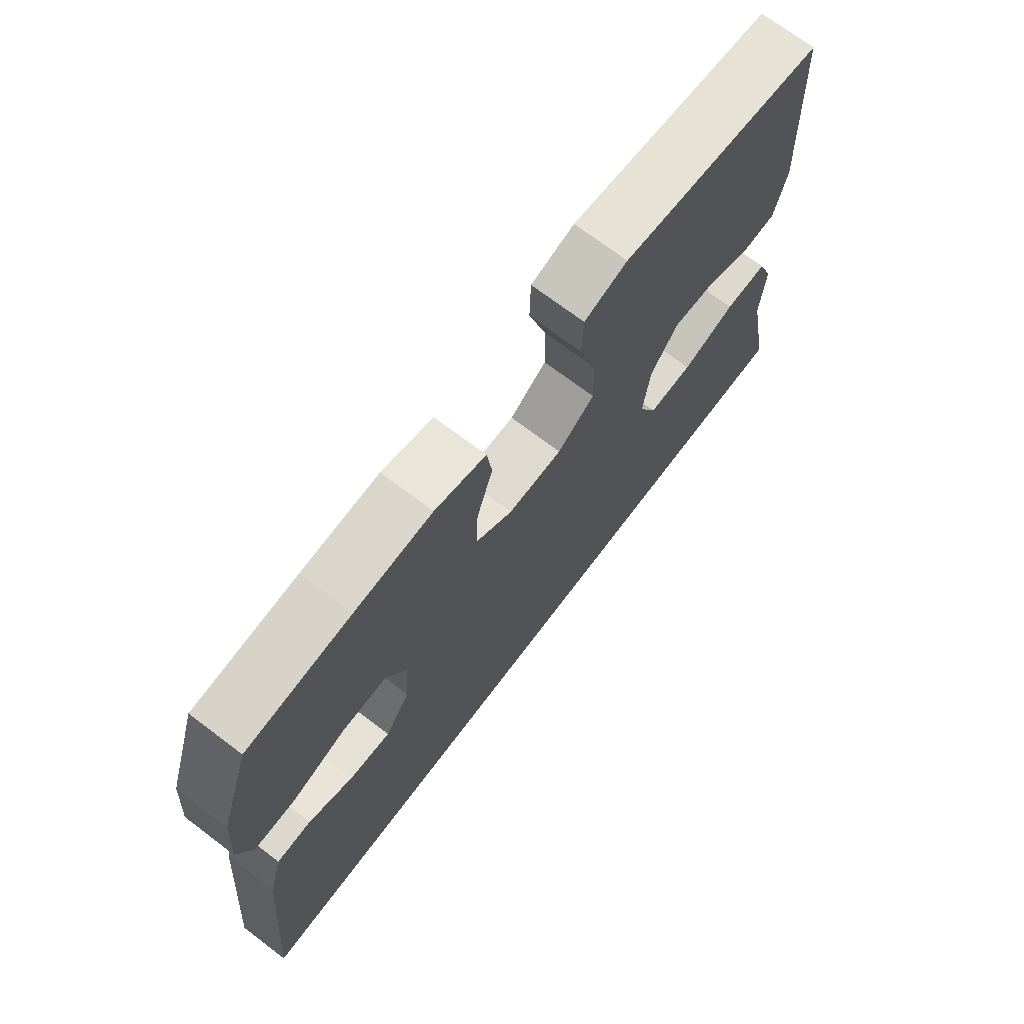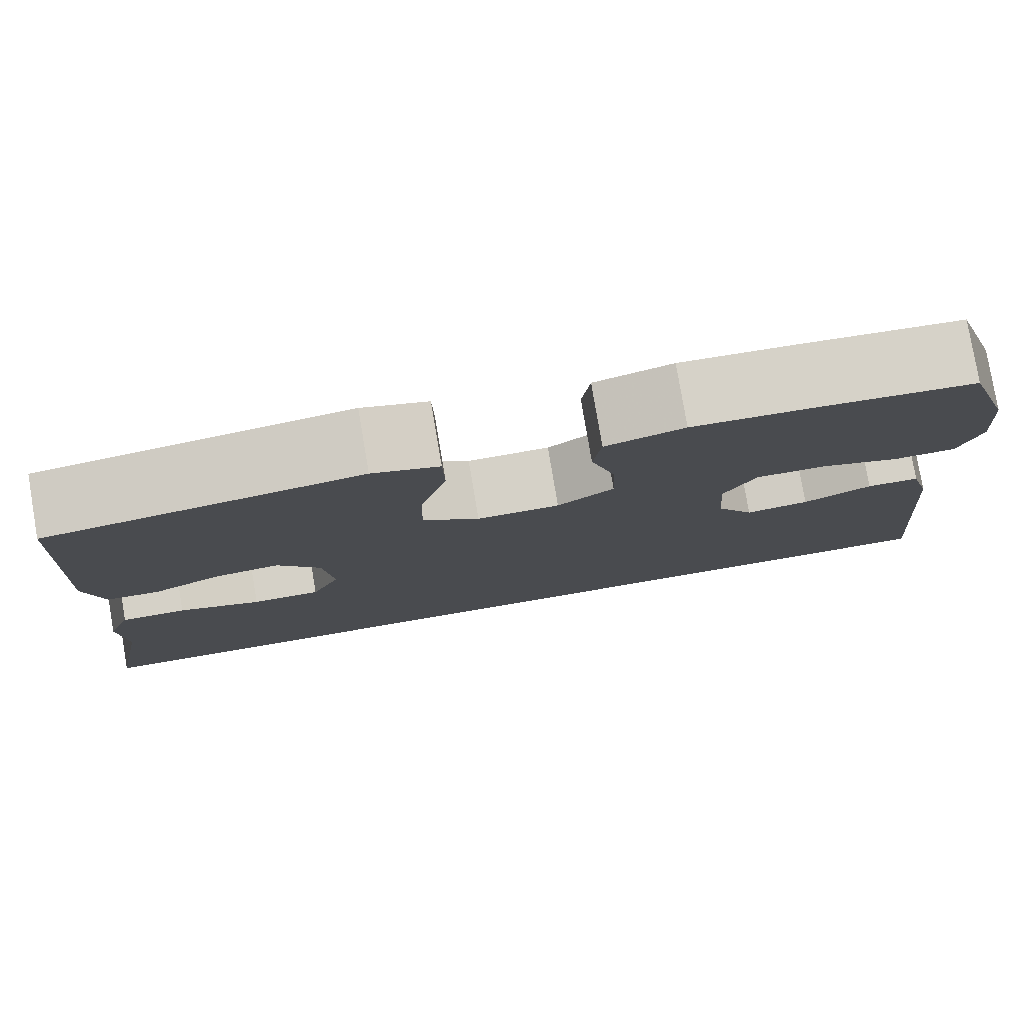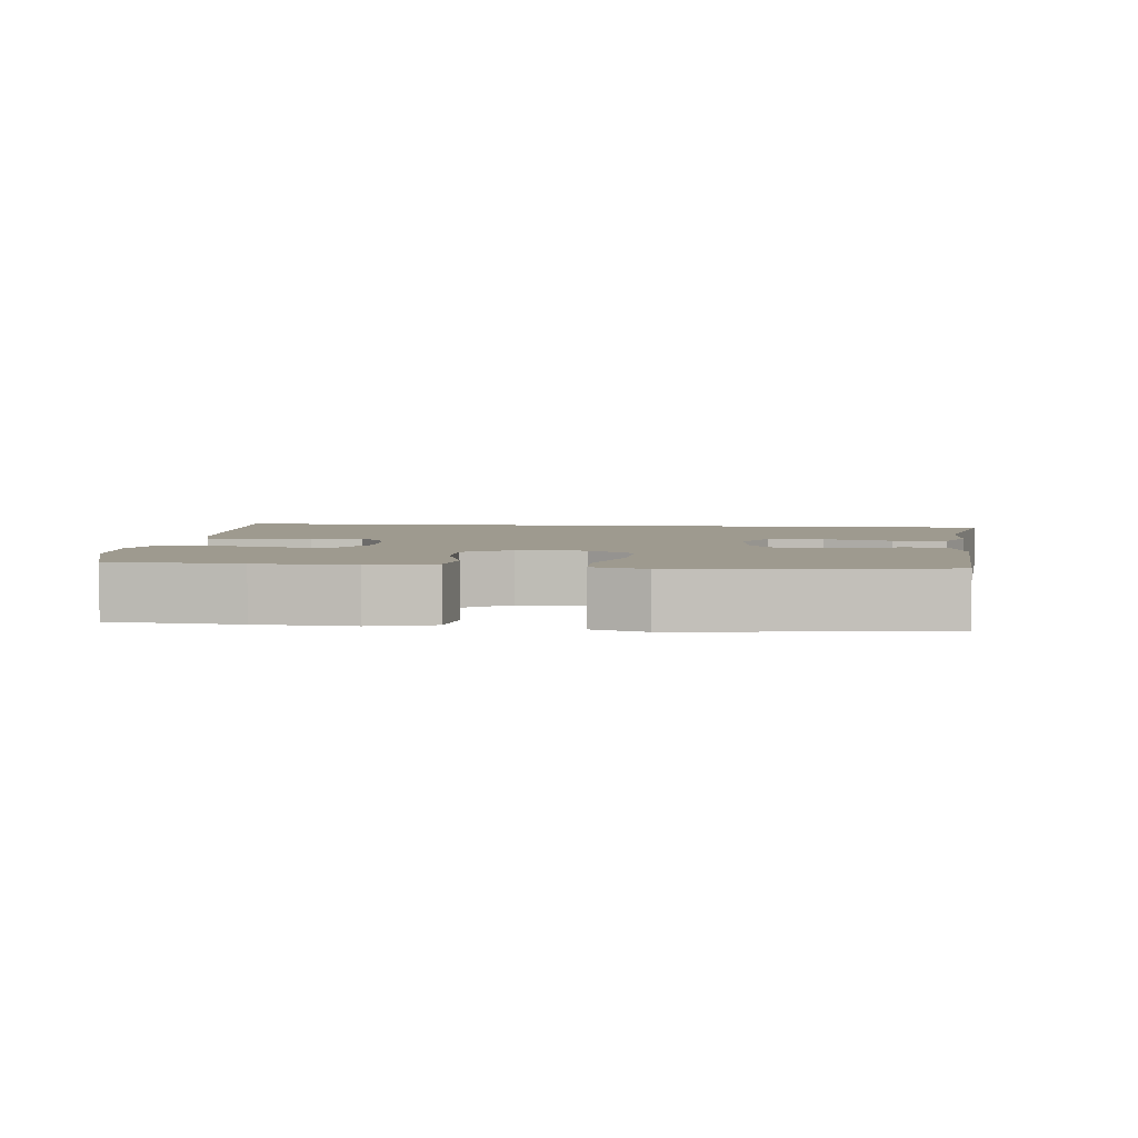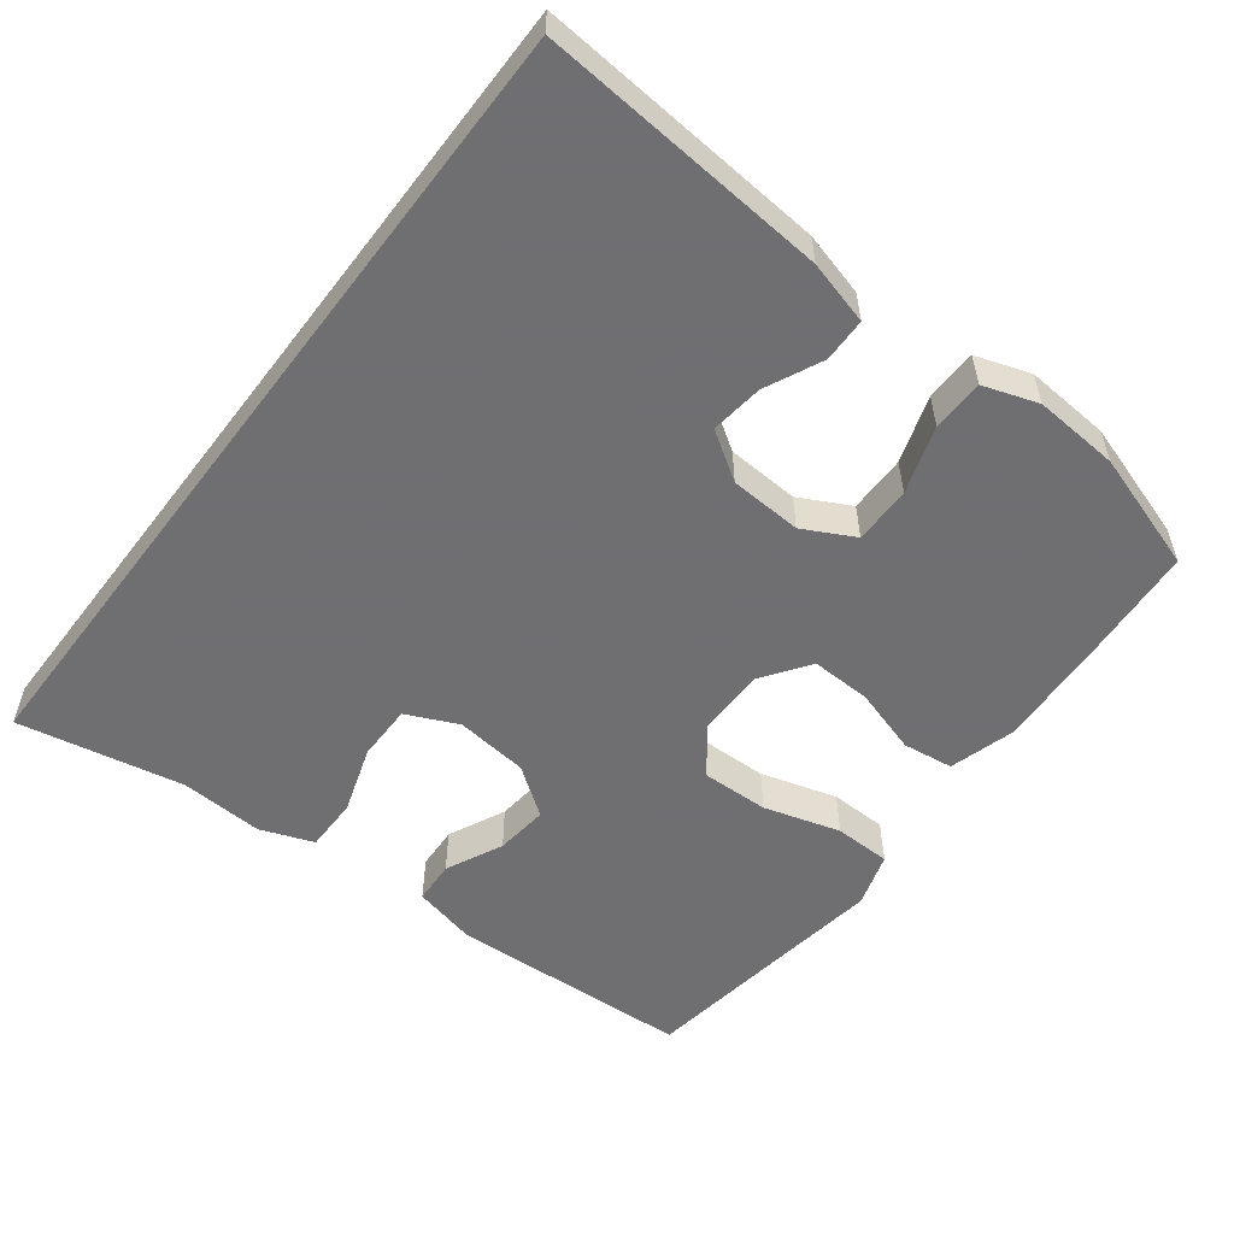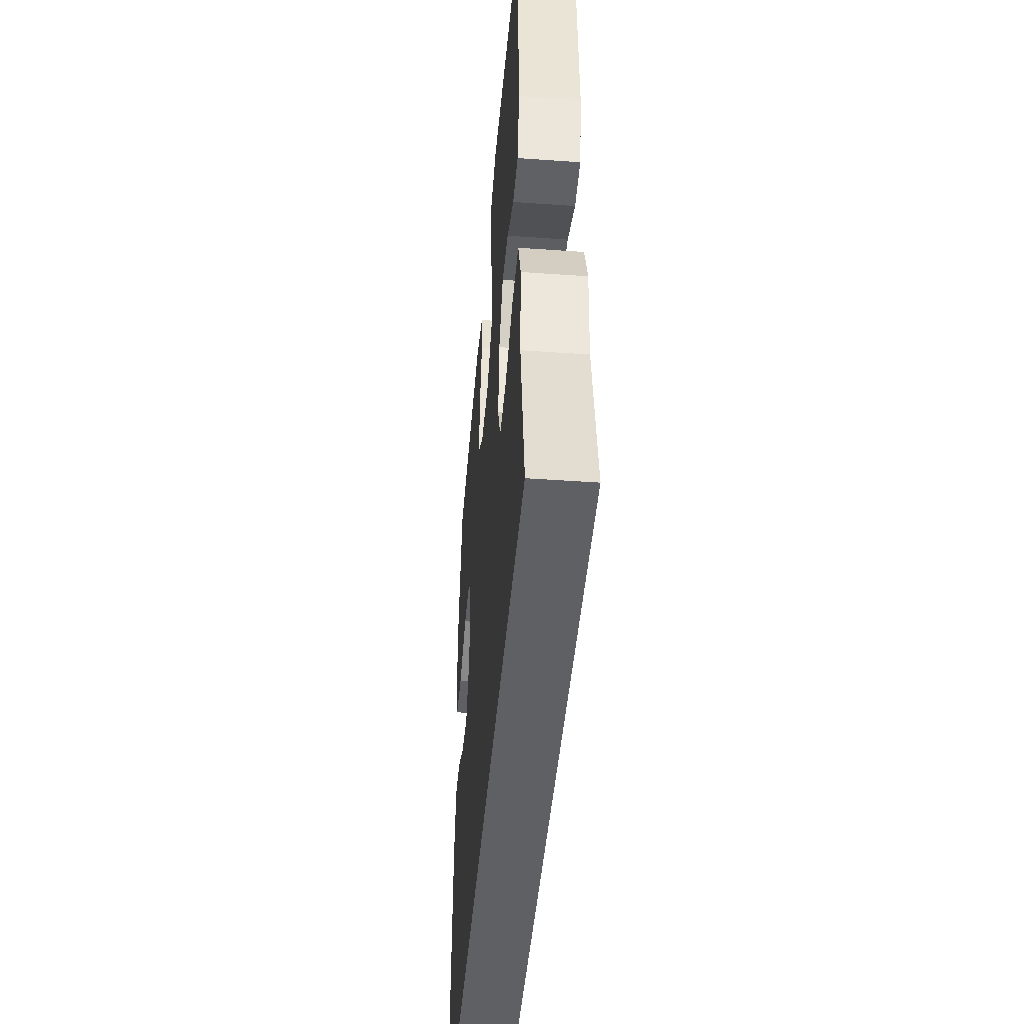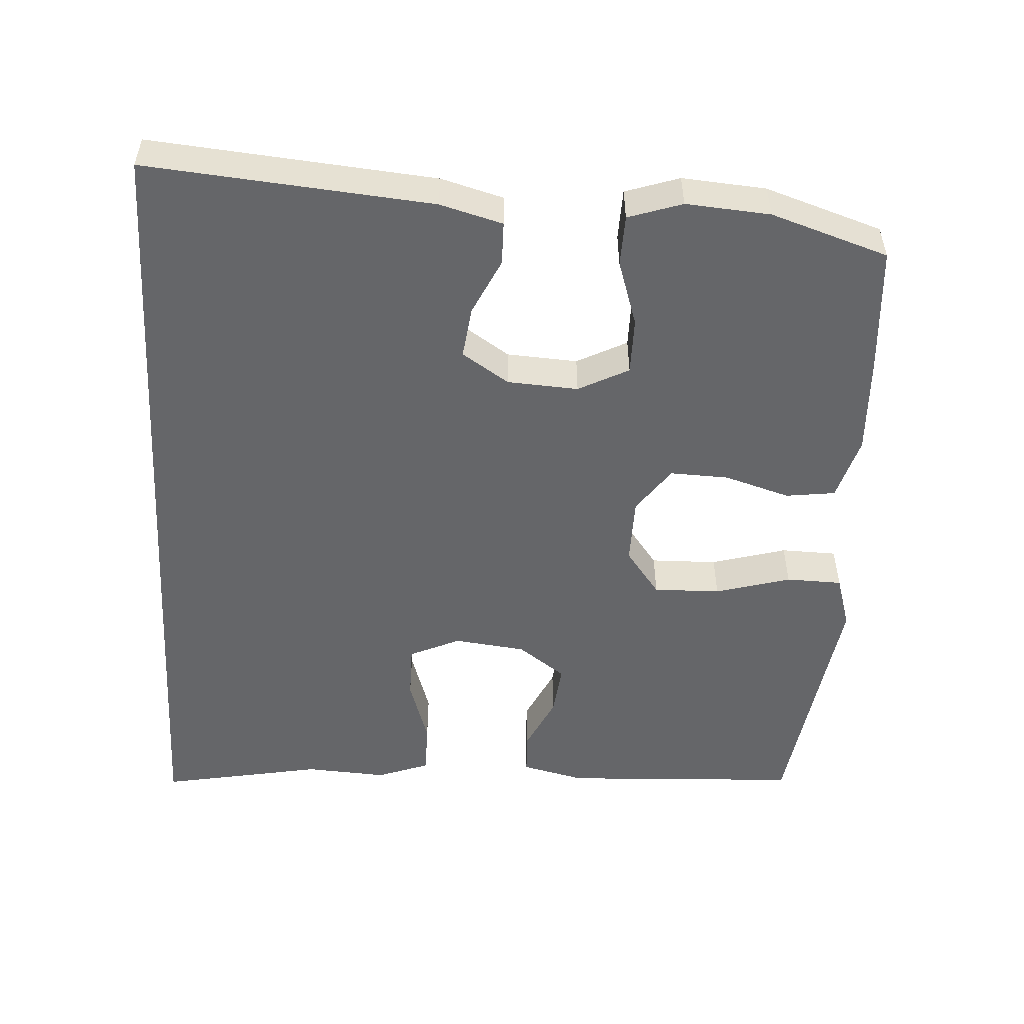
<metadata>
{"format":"obj","ext":"obj","renderer":"f3d","projection":"perspective","resolution":1024,"background":"white","views":[{"elev":71.5,"azim":-52.9,"up":"+Z"},{"elev":79.2,"azim":170.4,"up":"+Z"},{"elev":3.7,"azim":6.8,"up":"+Y"},{"elev":-54.7,"azim":-127.1,"up":"+Y"},{"elev":-44.9,"azim":85.3,"up":"+Z"},{"elev":-51.9,"azim":-93.4,"up":"+Y"}]}
</metadata>
<code>
v 0.5 0.07 0.5
v 0.516 0.07 0.167
v 0.495 0.07 0.079
v 0.436 0.07 0.076
v 0.358 0.07 0.113
v 0.285 0.07 0.121
v 0.237 0.07 0.055
v 0.225 0.07 -0.045
v 0.257 0.07 -0.116
v 0.334 0.07 -0.116
v 0.427 0.07 -0.086
v 0.501 0.07 -0.086
v 0.528 0.07 -0.159
v 0.521 0.07 -0.273
v 0.564 0.07 -0.5
v -0.577 0.07 -0.5
v -0.542 0.07 -0.103
v -0.518 0.07 -0.016
v -0.458 0.07 -0.015
v -0.38 0.07 -0.052
v -0.308 0.07 -0.061
v -0.265 0.07 0.004
v -0.259 0.07 0.103
v -0.295 0.07 0.173
v -0.374 0.07 0.173
v -0.466 0.07 0.143
v -0.537 0.07 0.145
v -0.562 0.07 0.22
v -0.553 0.07 0.337
v -0.5 0.07 0.5
v -0.32 0.07 0.513
v -0.186 0.07 0.519
v -0.097 0.07 0.493
v -0.088 0.07 0.424
v -0.116 0.07 0.333
v -0.119 0.07 0.251
v -0.055 0.07 0.205
v 0.039 0.07 0.204
v 0.103 0.07 0.252
v 0.101 0.07 0.345
v 0.071 0.07 0.45
v 0.073 0.07 0.528
v 0.148 0.07 0.551
v 0.264 0.07 0.534
v 0.5 0 0.5
v 0.516 0 0.167
v 0.495 0 0.079
v 0.436 0 0.076
v 0.358 0 0.113
v 0.285 0 0.121
v 0.237 0 0.055
v 0.225 0 -0.045
v 0.257 0 -0.116
v 0.334 0 -0.116
v 0.427 0 -0.086
v 0.501 0 -0.086
v 0.528 0 -0.159
v 0.521 0 -0.273
v 0.564 0 -0.5
v -0.577 0 -0.5
v -0.542 0 -0.103
v -0.518 0 -0.016
v -0.458 0 -0.015
v -0.38 0 -0.052
v -0.308 0 -0.061
v -0.265 0 0.004
v -0.259 0 0.103
v -0.295 0 0.173
v -0.374 0 0.173
v -0.466 0 0.143
v -0.537 0 0.145
v -0.562 0 0.22
v -0.553 0 0.337
v -0.5 0 0.5
v -0.32 0 0.513
v -0.186 0 0.519
v -0.097 0 0.493
v -0.088 0 0.424
v -0.116 0 0.333
v -0.119 0 0.251
v -0.055 0 0.205
v 0.039 0 0.204
v 0.103 0 0.252
v 0.101 0 0.345
v 0.071 0 0.45
v 0.073 0 0.528
v 0.148 0 0.551
v 0.264 0 0.534
f 41 42 43 44
f 40 41 44 1
f 39 40 1 2
f 38 39 2 3
f 32 33 34 35
f 32 35 36
f 31 32 36
f 30 31 36
f 29 30 36 37
f 25 26 27 28
f 24 25 28 29
f 17 18 19 20
f 17 20 21
f 14 15 16 17
f 14 17 21
f 10 11 12 13
f 9 10 13 14
f 3 4 5
f 38 3 5
f 37 38 5 6
f 24 29 37
f 23 24 37 6
f 9 14 21 22
f 8 9 22 23
f 7 8 23
f 6 7 23
f 88 87 86 85
f 45 88 85 84
f 46 45 84 83
f 47 46 83 82
f 79 78 77 76
f 80 79 76
f 80 76 75
f 80 75 74
f 81 80 74 73
f 72 71 70 69
f 73 72 69 68
f 64 63 62 61
f 65 64 61
f 61 60 59 58
f 65 61 58
f 57 56 55 54
f 58 57 54 53
f 49 48 47
f 49 47 82
f 50 49 82 81
f 81 73 68
f 50 81 68 67
f 66 65 58 53
f 67 66 53 52
f 67 52 51
f 67 51 50
f 1 45 46 2
f 2 46 47 3
f 3 47 48 4
f 4 48 49 5
f 5 49 50 6
f 6 50 51 7
f 7 51 52 8
f 8 52 53 9
f 9 53 54 10
f 10 54 55 11
f 11 55 56 12
f 12 56 57 13
f 13 57 58 14
f 14 58 59 15
f 15 59 60 16
f 16 60 61 17
f 17 61 62 18
f 18 62 63 19
f 19 63 64 20
f 20 64 65 21
f 21 65 66 22
f 22 66 67 23
f 23 67 68 24
f 24 68 69 25
f 25 69 70 26
f 26 70 71 27
f 27 71 72 28
f 28 72 73 29
f 29 73 74 30
f 30 74 75 31
f 31 75 76 32
f 32 76 77 33
f 33 77 78 34
f 34 78 79 35
f 35 79 80 36
f 36 80 81 37
f 37 81 82 38
f 38 82 83 39
f 39 83 84 40
f 40 84 85 41
f 41 85 86 42
f 42 86 87 43
f 43 87 88 44
f 44 88 45 1

</code>
